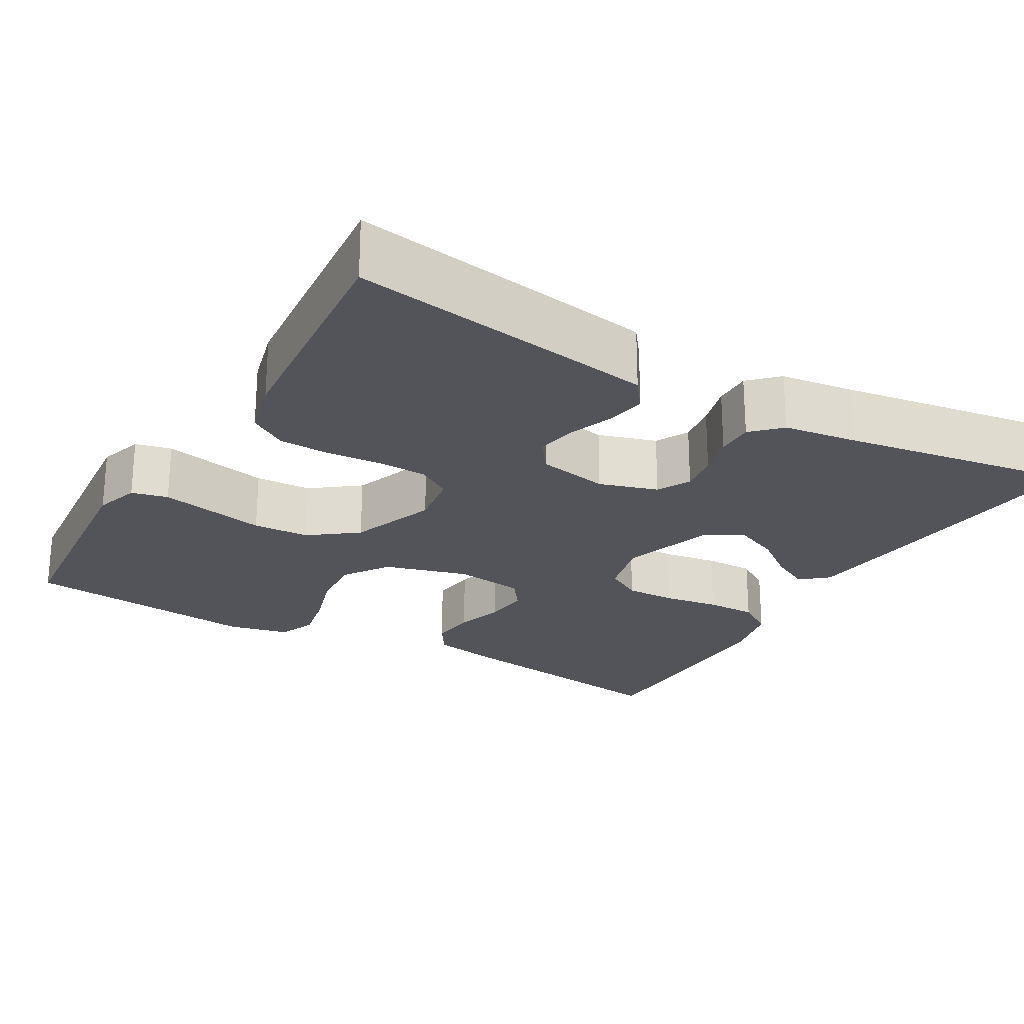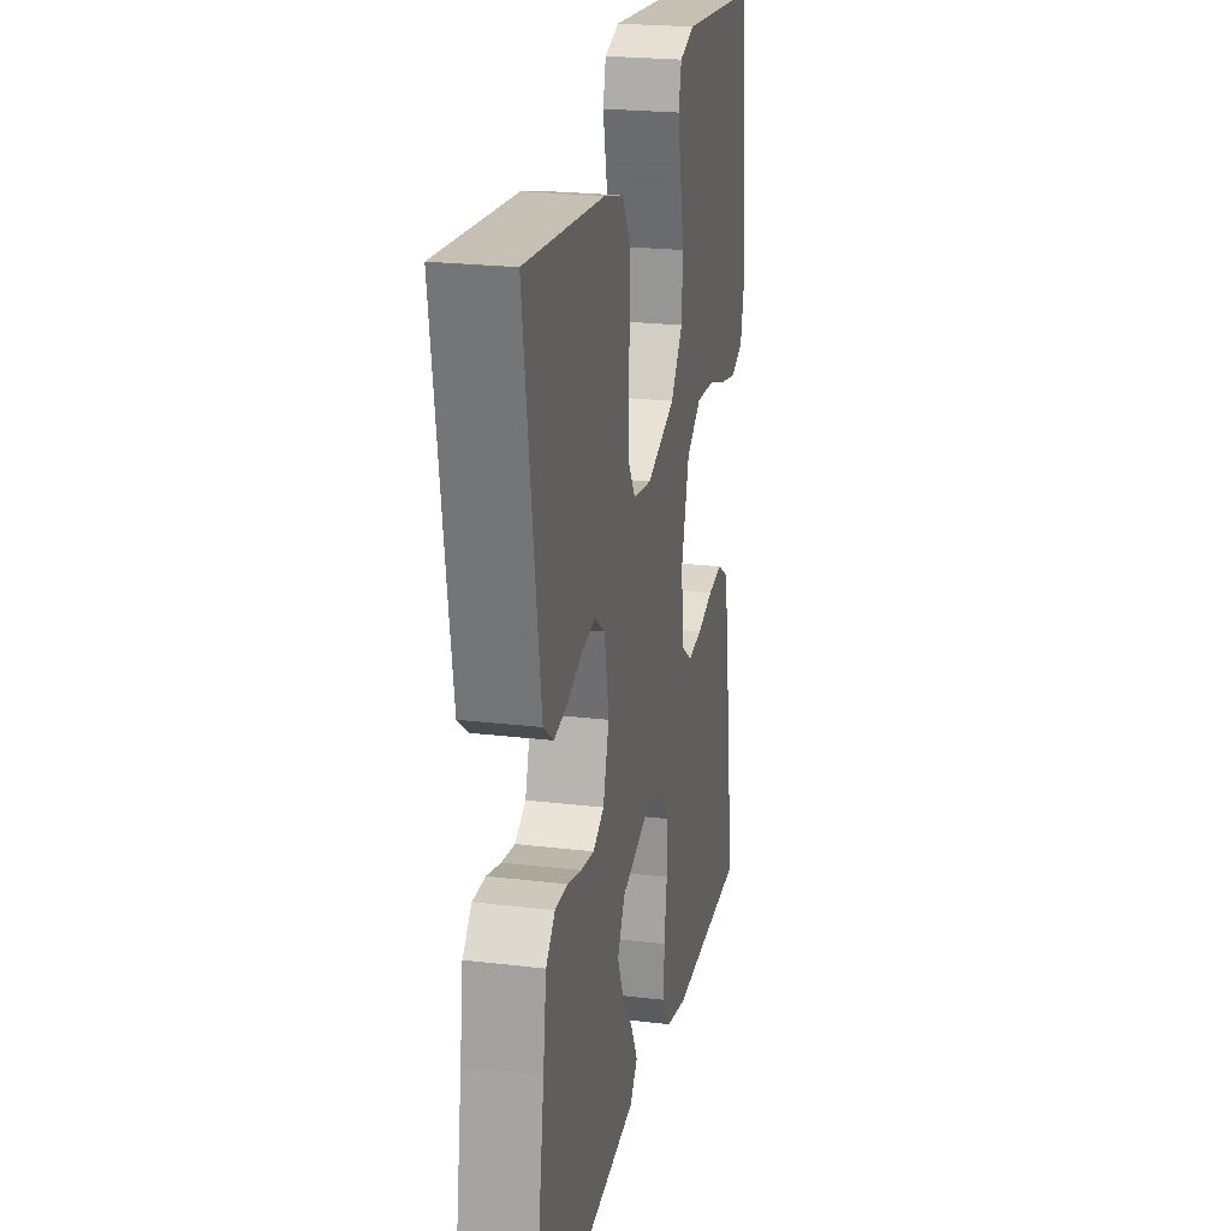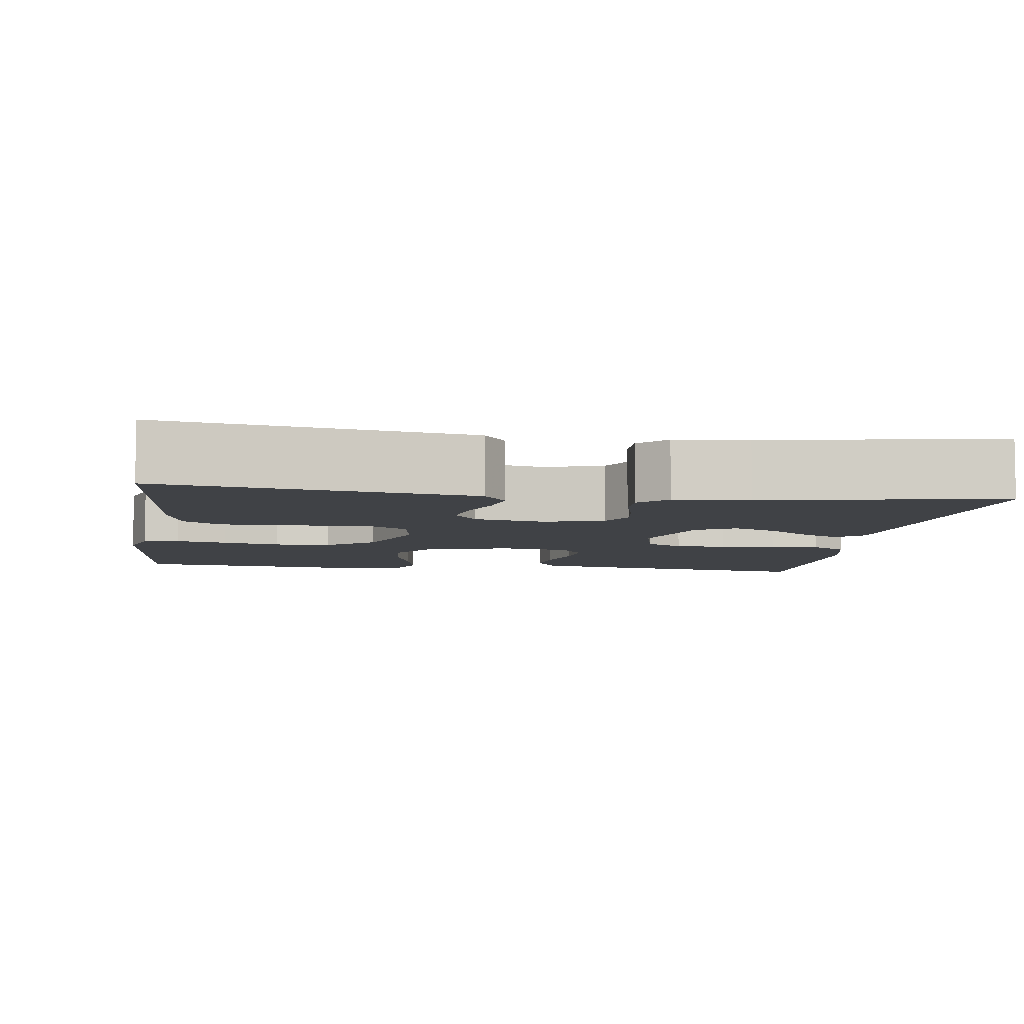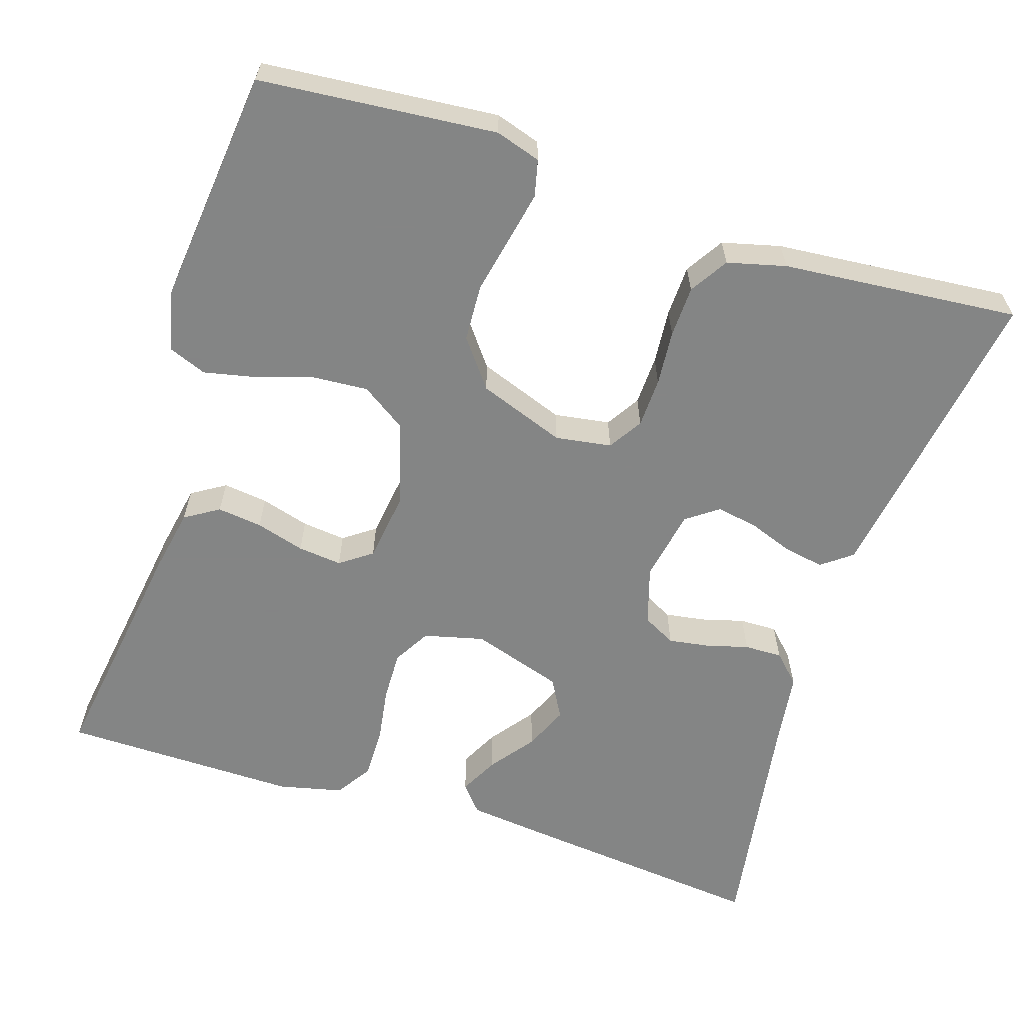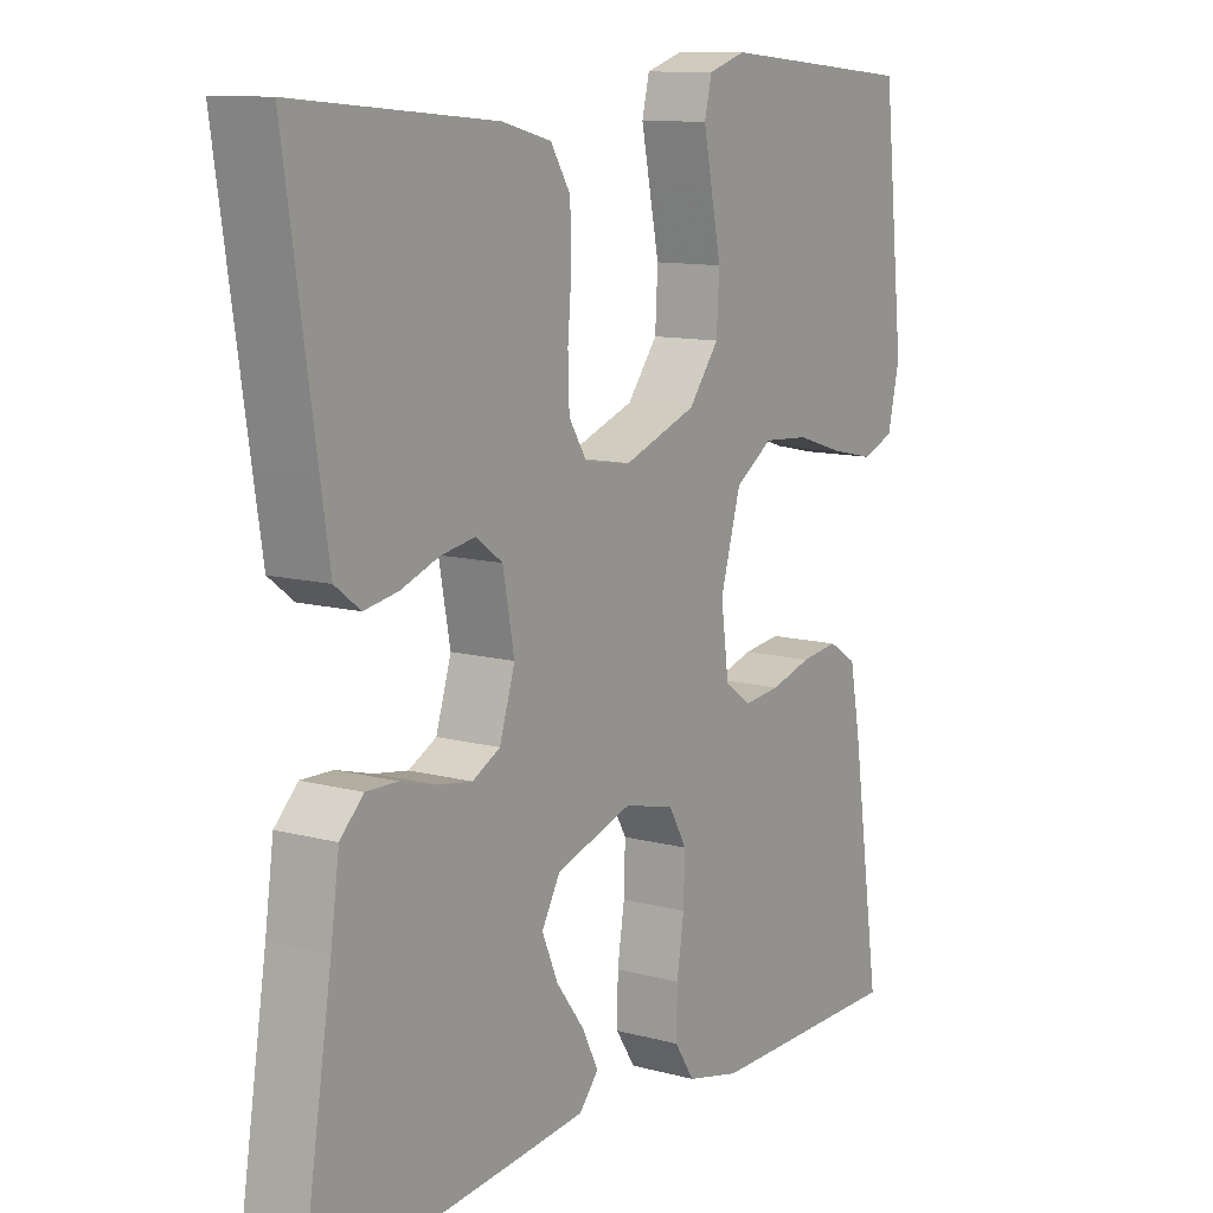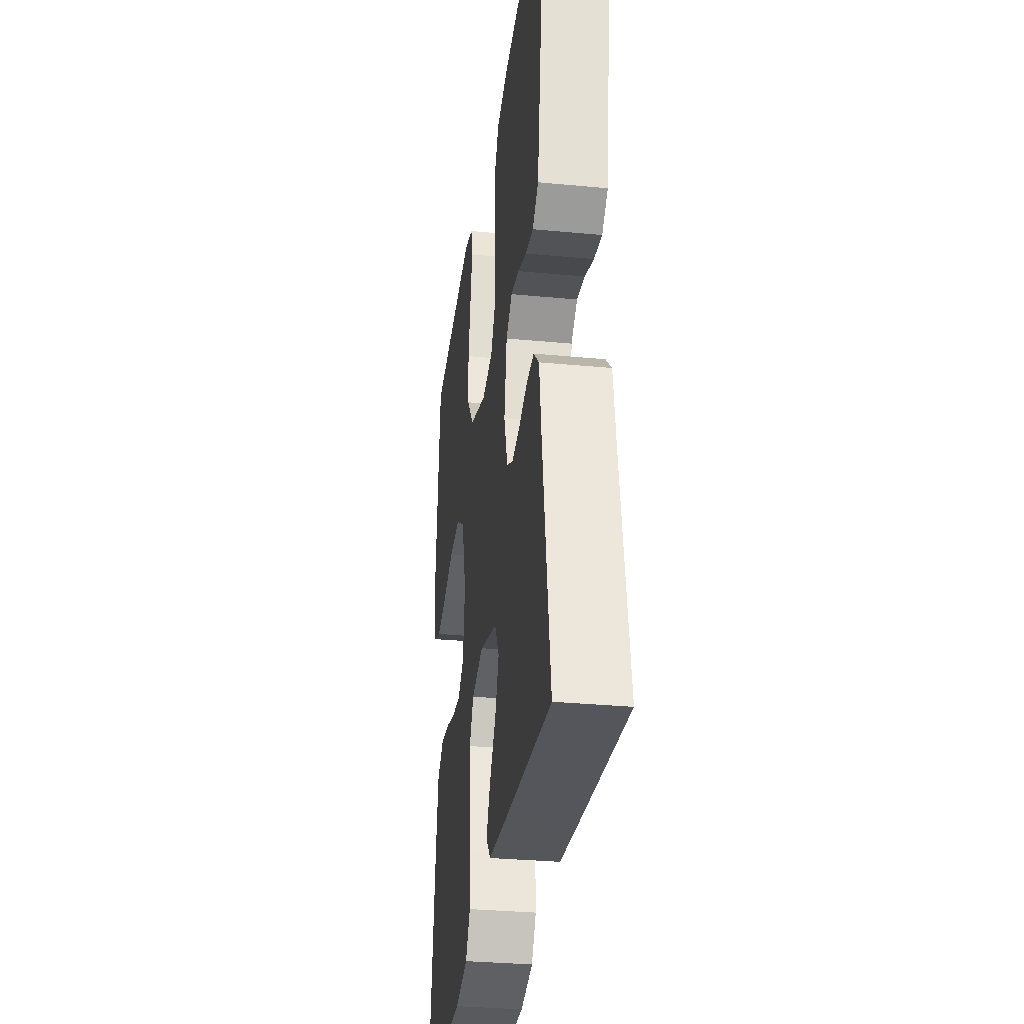
<metadata>
{"format":"obj","ext":"obj","renderer":"f3d","projection":"perspective","resolution":1024,"background":"white","views":[{"elev":-23.8,"azim":59.7,"up":"+Y"},{"elev":23.0,"azim":101.5,"up":"+Z"},{"elev":-6.5,"azim":81.7,"up":"+Y"},{"elev":-61.6,"azim":-17.9,"up":"+Y"},{"elev":11.2,"azim":123.3,"up":"+Z"},{"elev":-32.1,"azim":82.4,"up":"+Z"}]}
</metadata>
<code>
v 0.5 0.07 -0.5
v 0.2 0.07 -0.469
v 0.082 0.07 -0.456
v 0.053 0.07 -0.422
v 0.078 0.07 -0.373
v 0.12 0.07 -0.317
v 0.144 0.07 -0.261
v 0.116 0.07 -0.211
v 0 0.07 -0.174
v -0.076 0.07 -0.193
v -0.103 0.07 -0.24
v -0.101 0.07 -0.304
v -0.09 0.07 -0.374
v -0.089 0.07 -0.438
v -0.119 0.07 -0.484
v -0.2 0.07 -0.503
v -0.5 0.07 -0.5
v -0.456 0.07 -0.2
v -0.44 0.07 -0.114
v -0.397 0.07 -0.087
v -0.34 0.07 -0.094
v -0.278 0.07 -0.112
v -0.222 0.07 -0.118
v -0.182 0.07 -0.089
v -0.17 0.07 0
v -0.201 0.07 0.107
v -0.258 0.07 0.145
v -0.328 0.07 0.14
v -0.401 0.07 0.117
v -0.466 0.07 0.103
v -0.514 0.07 0.122
v -0.532 0.07 0.2
v -0.5 0.07 0.5
v -0.2 0.07 0.527
v -0.143 0.07 0.509
v -0.132 0.07 0.463
v -0.145 0.07 0.399
v -0.16 0.07 0.326
v -0.156 0.07 0.254
v -0.11 0.07 0.194
v 0 0.07 0.154
v 0.071 0.07 0.165
v 0.098 0.07 0.208
v 0.1 0.07 0.271
v 0.094 0.07 0.341
v 0.096 0.07 0.406
v 0.126 0.07 0.454
v 0.2 0.07 0.473
v 0.5 0.07 0.5
v 0.455 0.07 0.2
v 0.441 0.07 0.11
v 0.403 0.07 0.081
v 0.352 0.07 0.09
v 0.295 0.07 0.111
v 0.243 0.07 0.12
v 0.203 0.07 0.091
v 0.186 0.07 0
v 0.209 0.07 -0.074
v 0.251 0.07 -0.096
v 0.302 0.07 -0.088
v 0.356 0.07 -0.073
v 0.404 0.07 -0.072
v 0.439 0.07 -0.107
v 0.452 0.07 -0.2
v 0.5 0 -0.5
v 0.2 0 -0.469
v 0.082 0 -0.456
v 0.053 0 -0.422
v 0.078 0 -0.373
v 0.12 0 -0.317
v 0.144 0 -0.261
v 0.116 0 -0.211
v 0 0 -0.174
v -0.076 0 -0.193
v -0.103 0 -0.24
v -0.101 0 -0.304
v -0.09 0 -0.374
v -0.089 0 -0.438
v -0.119 0 -0.484
v -0.2 0 -0.503
v -0.5 0 -0.5
v -0.456 0 -0.2
v -0.44 0 -0.114
v -0.397 0 -0.087
v -0.34 0 -0.094
v -0.278 0 -0.112
v -0.222 0 -0.118
v -0.182 0 -0.089
v -0.17 0 0
v -0.201 0 0.107
v -0.258 0 0.145
v -0.328 0 0.14
v -0.401 0 0.117
v -0.466 0 0.103
v -0.514 0 0.122
v -0.532 0 0.2
v -0.5 0 0.5
v -0.2 0 0.527
v -0.143 0 0.509
v -0.132 0 0.463
v -0.145 0 0.399
v -0.16 0 0.326
v -0.156 0 0.254
v -0.11 0 0.194
v 0 0 0.154
v 0.071 0 0.165
v 0.098 0 0.208
v 0.1 0 0.271
v 0.094 0 0.341
v 0.096 0 0.406
v 0.126 0 0.454
v 0.2 0 0.473
v 0.5 0 0.5
v 0.455 0 0.2
v 0.441 0 0.11
v 0.403 0 0.081
v 0.352 0 0.09
v 0.295 0 0.111
v 0.243 0 0.12
v 0.203 0 0.091
v 0.186 0 0
v 0.209 0 -0.074
v 0.251 0 -0.096
v 0.302 0 -0.088
v 0.356 0 -0.073
v 0.404 0 -0.072
v 0.439 0 -0.107
v 0.452 0 -0.2
f 61 62 63 64
f 60 61 64 1
f 59 60 1 2
f 58 59 2 3
f 51 52 53 54
f 51 54 55
f 50 51 55
f 49 50 55
f 48 49 55 56
f 44 45 46 47
f 43 44 47 48
f 35 36 37 38
f 33 34 35 38
f 33 38 39
f 32 33 39 40
f 28 29 30 31
f 28 31 32 40
f 19 20 21 22
f 19 22 23
f 18 19 23
f 17 18 23
f 16 17 23 24
f 12 13 14 15
f 11 12 15 16
f 3 4 5 6
f 3 6 7
f 58 3 7
f 57 58 7 8
f 43 48 56 57
f 42 43 57 8
f 41 42 8 9
f 40 41 9 10
f 27 28 40
f 26 27 40
f 25 26 40 10
f 11 16 24 25
f 10 11 25
f 128 127 126 125
f 65 128 125 124
f 66 65 124 123
f 67 66 123 122
f 118 117 116 115
f 119 118 115
f 119 115 114
f 119 114 113
f 120 119 113 112
f 111 110 109 108
f 112 111 108 107
f 102 101 100 99
f 102 99 98 97
f 103 102 97
f 104 103 97 96
f 95 94 93 92
f 104 96 95 92
f 86 85 84 83
f 87 86 83
f 87 83 82
f 87 82 81
f 88 87 81 80
f 79 78 77 76
f 80 79 76 75
f 70 69 68 67
f 71 70 67
f 71 67 122
f 72 71 122 121
f 121 120 112 107
f 72 121 107 106
f 73 72 106 105
f 74 73 105 104
f 104 92 91
f 104 91 90
f 74 104 90 89
f 89 88 80 75
f 89 75 74
f 1 65 66 2
f 2 66 67 3
f 3 67 68 4
f 4 68 69 5
f 5 69 70 6
f 6 70 71 7
f 7 71 72 8
f 8 72 73 9
f 9 73 74 10
f 10 74 75 11
f 11 75 76 12
f 12 76 77 13
f 13 77 78 14
f 14 78 79 15
f 15 79 80 16
f 16 80 81 17
f 17 81 82 18
f 18 82 83 19
f 19 83 84 20
f 20 84 85 21
f 21 85 86 22
f 22 86 87 23
f 23 87 88 24
f 24 88 89 25
f 25 89 90 26
f 26 90 91 27
f 27 91 92 28
f 28 92 93 29
f 29 93 94 30
f 30 94 95 31
f 31 95 96 32
f 32 96 97 33
f 33 97 98 34
f 34 98 99 35
f 35 99 100 36
f 36 100 101 37
f 37 101 102 38
f 38 102 103 39
f 39 103 104 40
f 40 104 105 41
f 41 105 106 42
f 42 106 107 43
f 43 107 108 44
f 44 108 109 45
f 45 109 110 46
f 46 110 111 47
f 47 111 112 48
f 48 112 113 49
f 49 113 114 50
f 50 114 115 51
f 51 115 116 52
f 52 116 117 53
f 53 117 118 54
f 54 118 119 55
f 55 119 120 56
f 56 120 121 57
f 57 121 122 58
f 58 122 123 59
f 59 123 124 60
f 60 124 125 61
f 61 125 126 62
f 62 126 127 63
f 63 127 128 64
f 64 128 65 1

</code>
